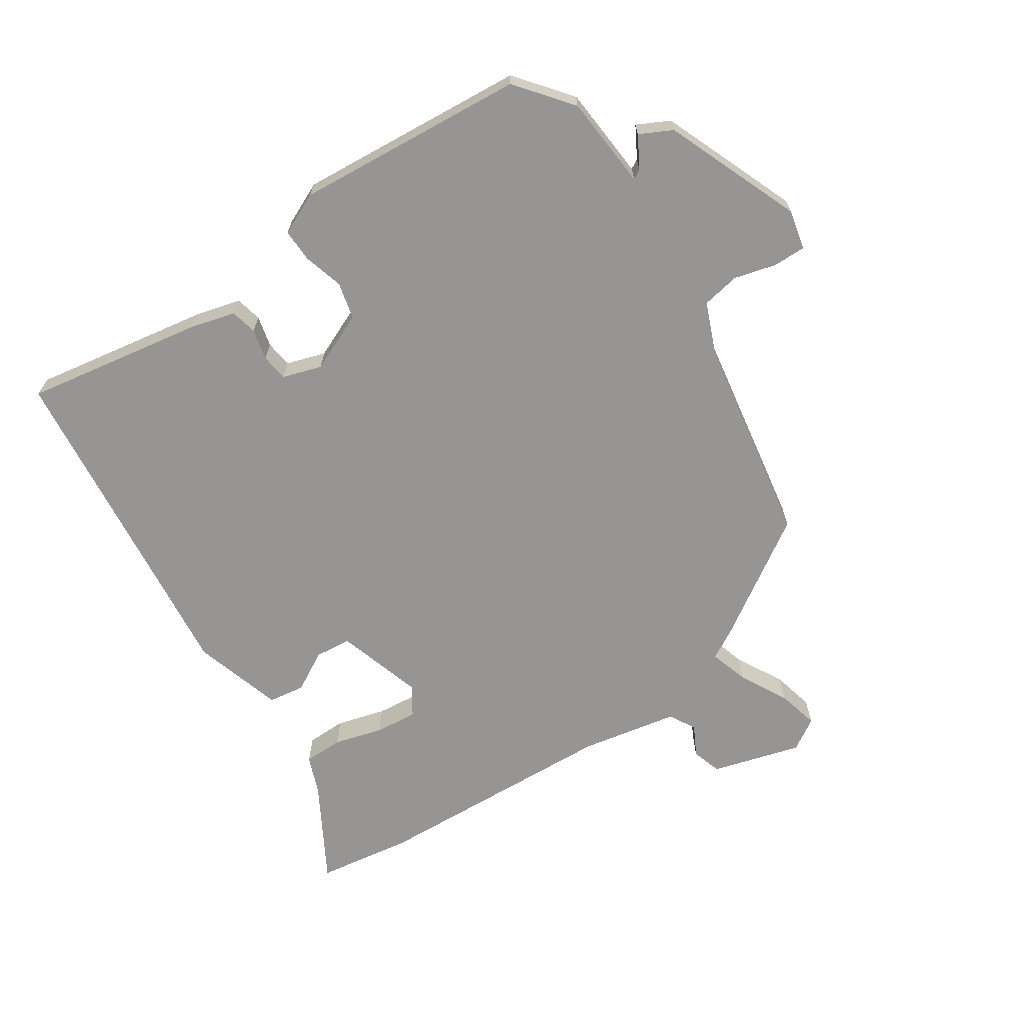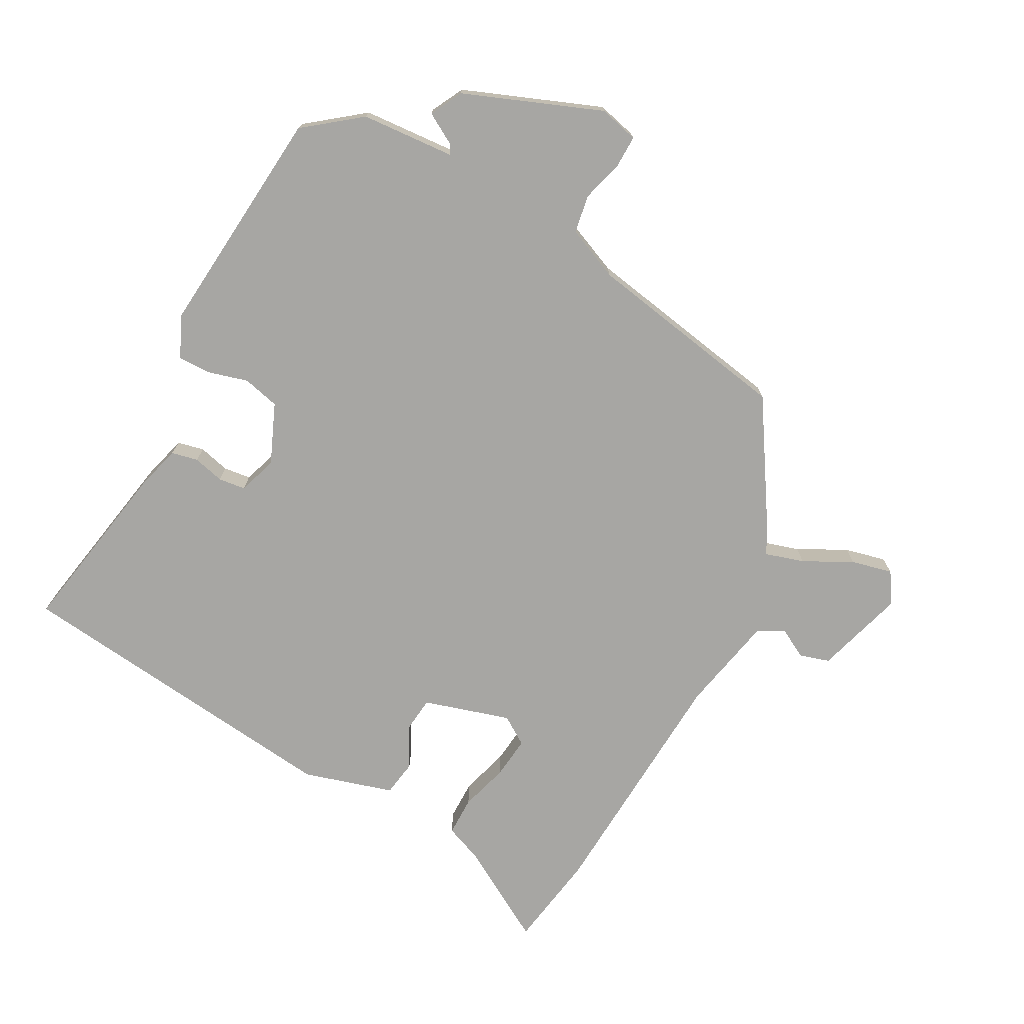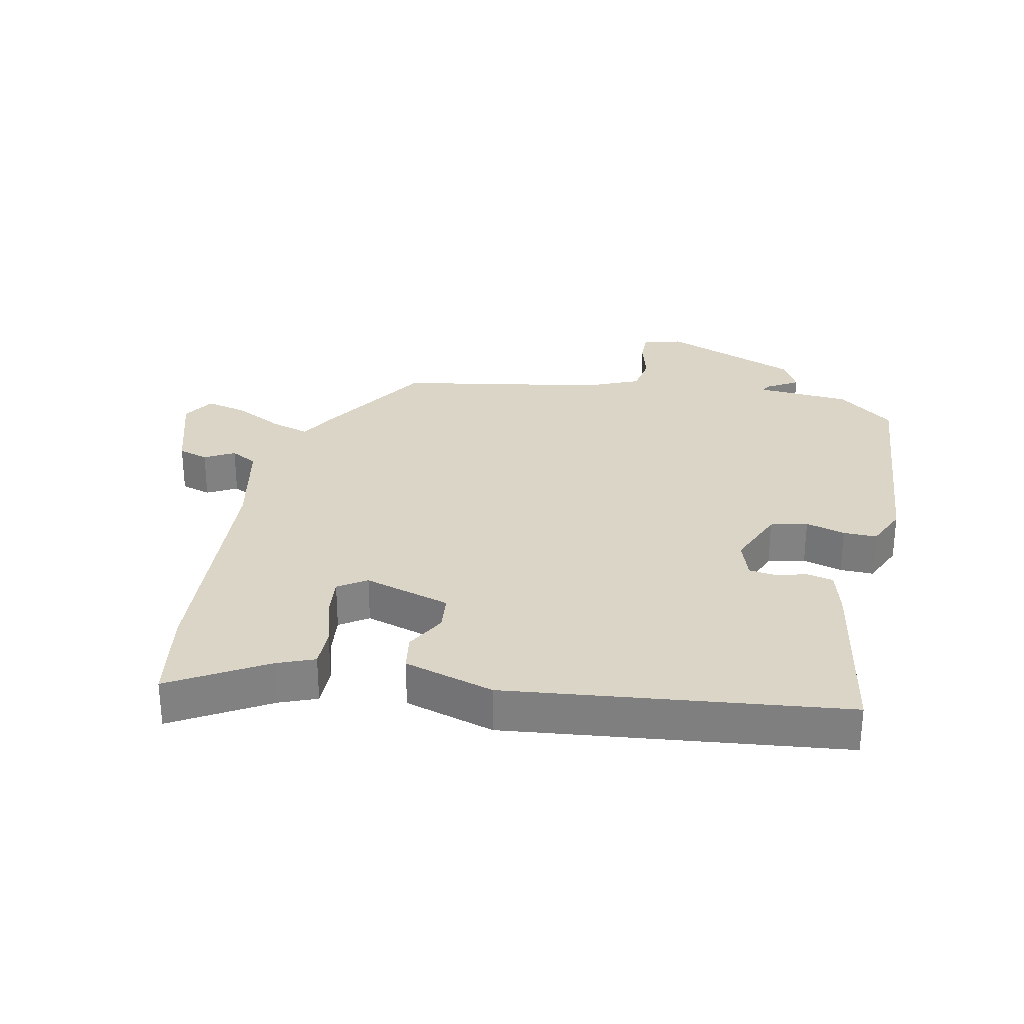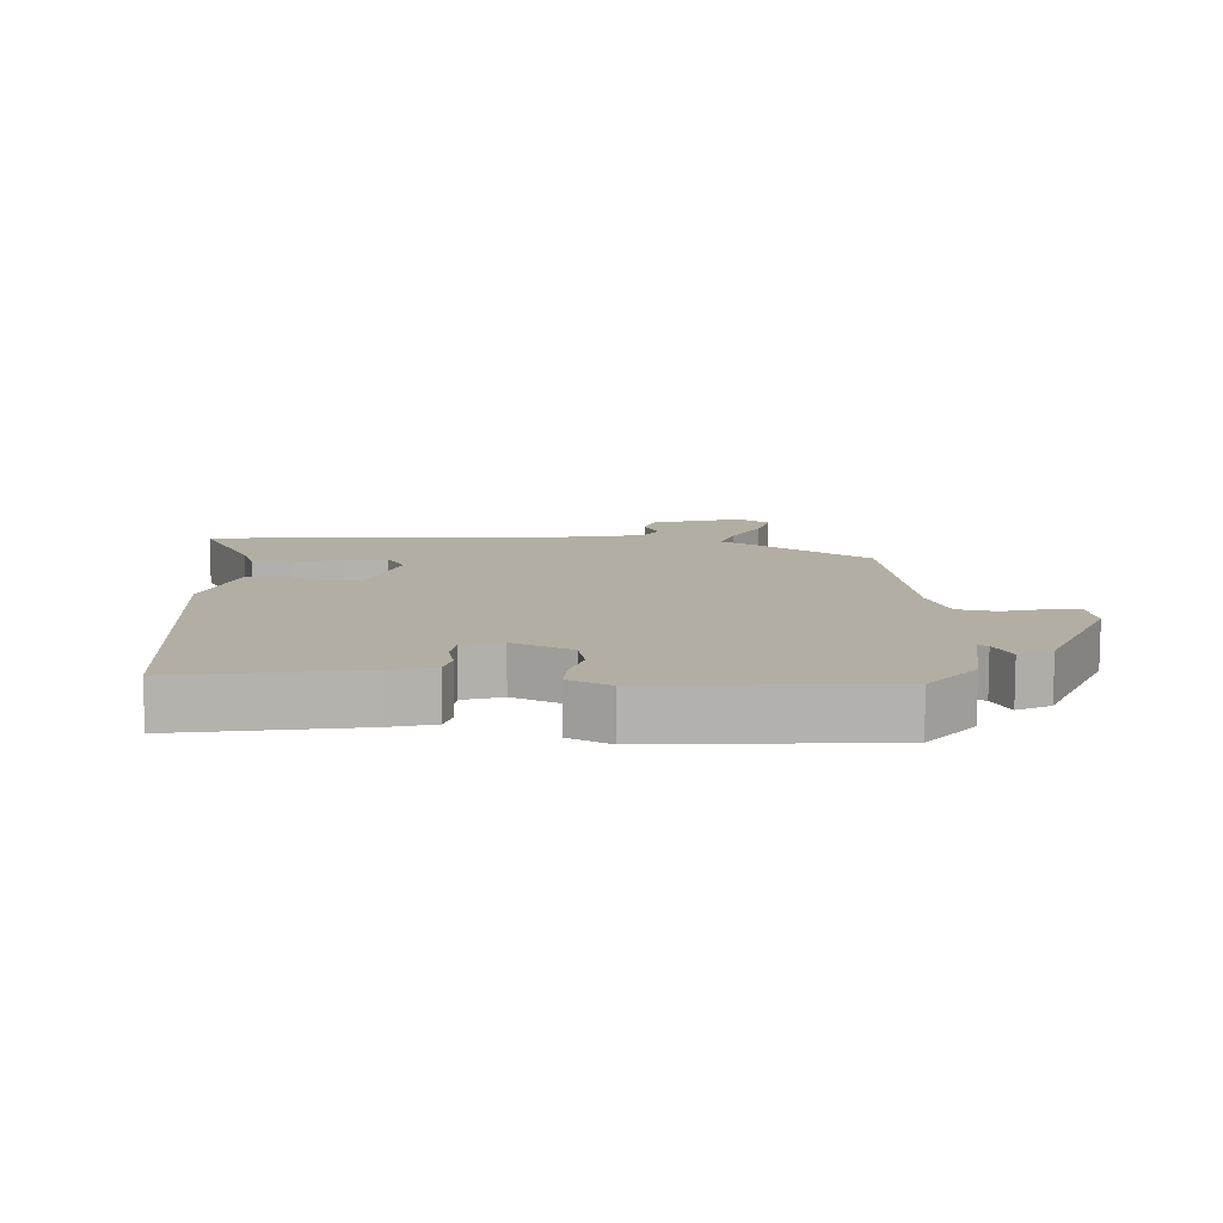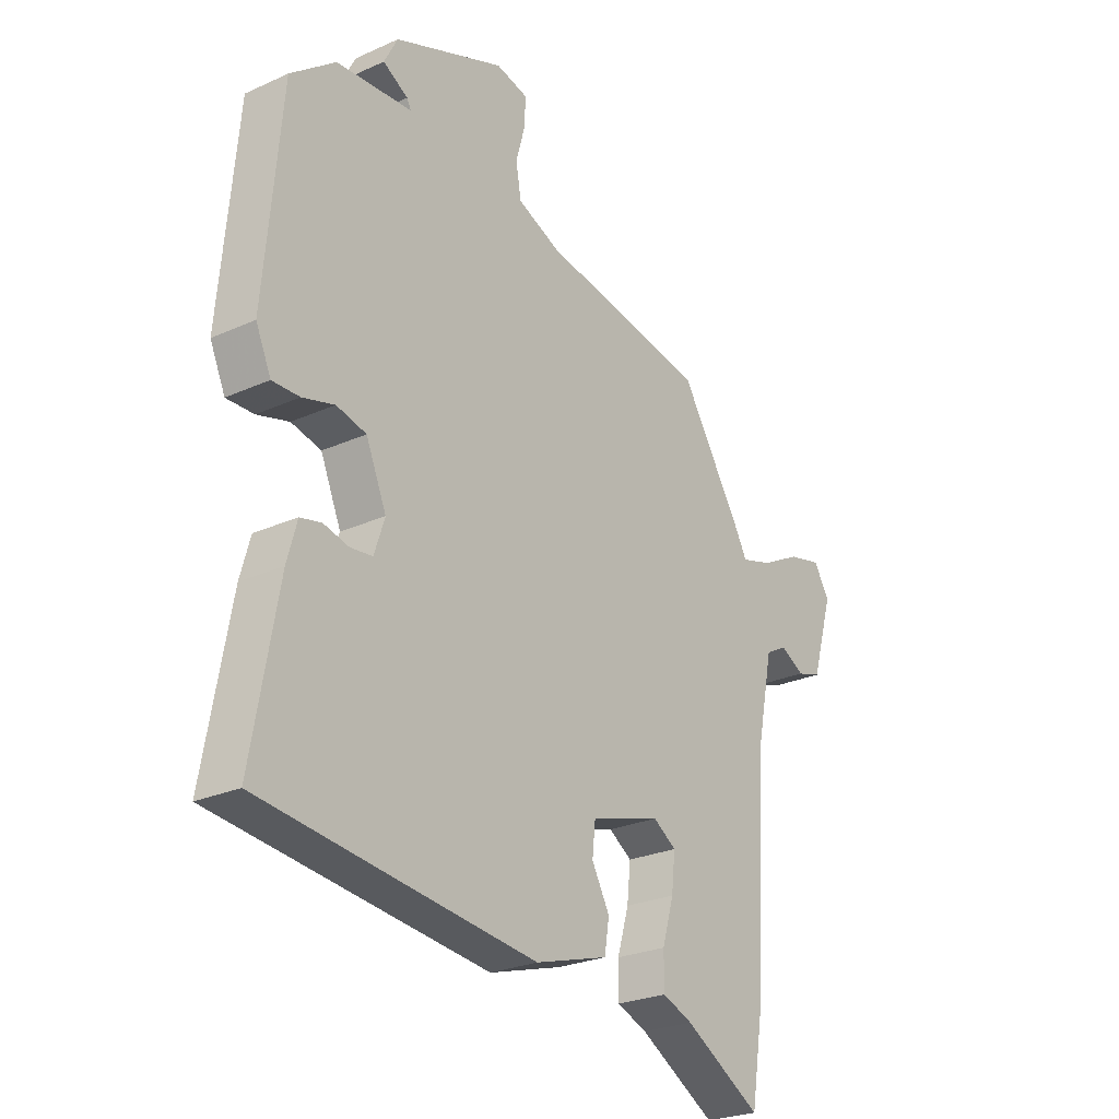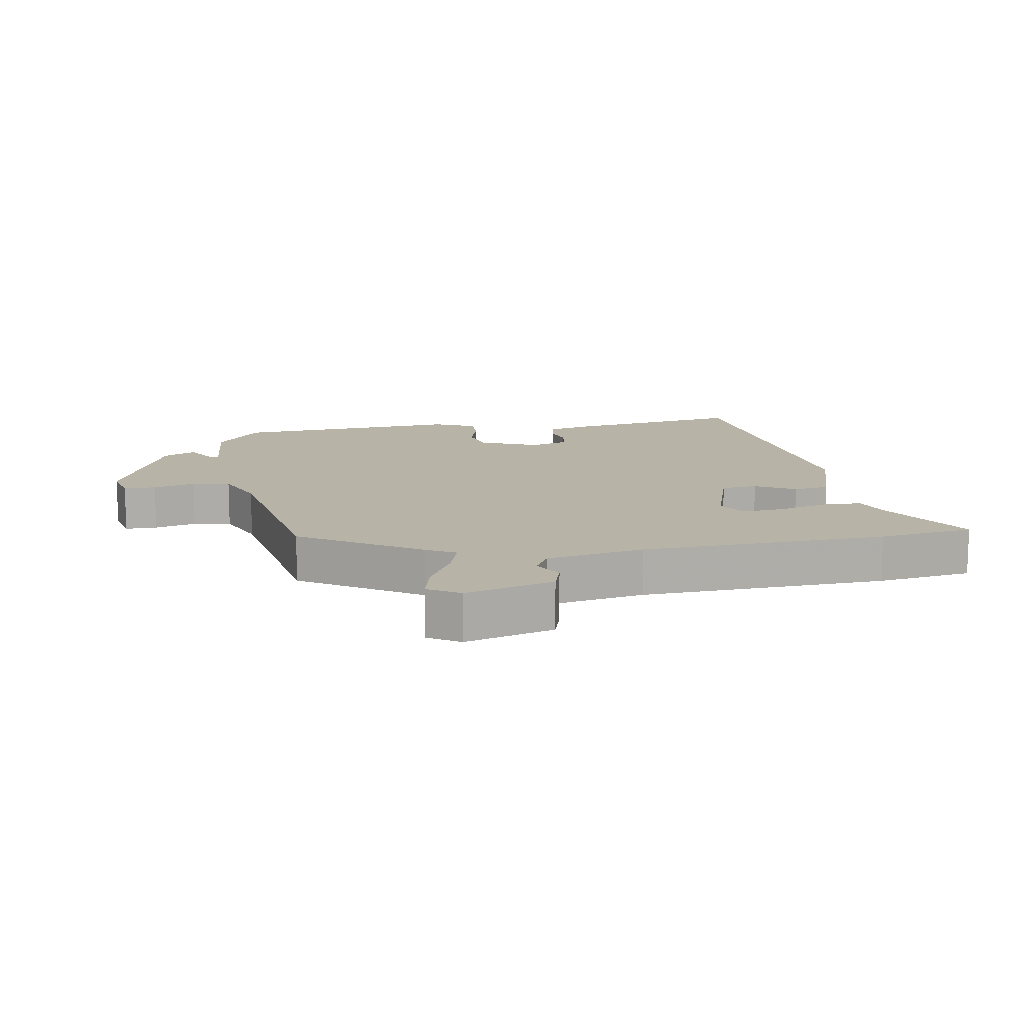
<metadata>
{"format":"obj","ext":"obj","renderer":"f3d","projection":"perspective","resolution":1024,"background":"white","views":[{"elev":-67.6,"azim":-55.9,"up":"+Y"},{"elev":-74.1,"azim":-28.3,"up":"+Y"},{"elev":29.5,"azim":-168.1,"up":"+Y"},{"elev":10.9,"azim":-86.3,"up":"+Y"},{"elev":-25.5,"azim":-54.0,"up":"+Z"},{"elev":12.9,"azim":81.0,"up":"+Y"}]}
</metadata>
<code>
v -0.51 0.07 -0.435
v -0.46 0.07 -0.158
v -0.441 0.07 -0.09
v -0.4 0.07 -0.081
v -0.352 0.07 -0.093
v -0.31 0.07 -0.088
v -0.29 0.07 -0.028
v -0.329 0.07 0.064
v -0.386 0.07 0.078
v -0.447 0.07 0.061
v -0.499 0.07 0.06
v -0.528 0.07 0.125
v -0.496 0.07 0.482
v -0.41 0.07 0.549
v -0.265 0.07 0.559
v -0.273 0.07 0.574
v -0.321 0.07 0.602
v -0.295 0.07 0.652
v -0.083 0.07 0.735
v -0.022 0.07 0.72
v -0.023 0.07 0.67
v -0.041 0.07 0.605
v -0.031 0.07 0.546
v 0.051 0.07 0.511
v 0.369 0.07 0.454
v 0.486 0.07 0.268
v 0.51 0.07 0.224
v 0.57 0.07 0.242
v 0.645 0.07 0.281
v 0.709 0.07 0.296
v 0.739 0.07 0.247
v 0.698 0.07 0.11
v 0.652 0.07 0.096
v 0.606 0.07 0.121
v 0.565 0.07 0.099
v 0.534 0.07 -0.052
v 0.511 0.07 -0.432
v 0.487 0.07 -0.579
v 0.34 0.07 -0.493
v 0.282 0.07 -0.47
v 0.282 0.07 -0.409
v 0.304 0.07 -0.334
v 0.311 0.07 -0.269
v 0.267 0.07 -0.24
v 0.133 0.07 -0.28
v 0.127 0.07 -0.336
v 0.161 0.07 -0.398
v 0.152 0.07 -0.454
v 0.013 0.07 -0.495
v -0.51 0 -0.435
v -0.46 0 -0.158
v -0.441 0 -0.09
v -0.4 0 -0.081
v -0.352 0 -0.093
v -0.31 0 -0.088
v -0.29 0 -0.028
v -0.329 0 0.064
v -0.386 0 0.078
v -0.447 0 0.061
v -0.499 0 0.06
v -0.528 0 0.125
v -0.496 0 0.482
v -0.41 0 0.549
v -0.265 0 0.559
v -0.273 0 0.574
v -0.321 0 0.602
v -0.295 0 0.652
v -0.083 0 0.735
v -0.022 0 0.72
v -0.023 0 0.67
v -0.041 0 0.605
v -0.031 0 0.546
v 0.051 0 0.511
v 0.369 0 0.454
v 0.486 0 0.268
v 0.51 0 0.224
v 0.57 0 0.242
v 0.645 0 0.281
v 0.709 0 0.296
v 0.739 0 0.247
v 0.698 0 0.11
v 0.652 0 0.096
v 0.606 0 0.121
v 0.565 0 0.099
v 0.534 0 -0.052
v 0.511 0 -0.432
v 0.487 0 -0.579
v 0.34 0 -0.493
v 0.282 0 -0.47
v 0.282 0 -0.409
v 0.304 0 -0.334
v 0.311 0 -0.269
v 0.267 0 -0.24
v 0.133 0 -0.28
v 0.127 0 -0.336
v 0.161 0 -0.398
v 0.152 0 -0.454
v 0.013 0 -0.495
f 46 47 48 49
f 45 46 49 1
f 44 45 1 2
f 39 40 41 42
f 39 42 43
f 36 37 38 39
f 35 36 39 43
f 31 32 33 34
f 31 34 35
f 28 29 30 31
f 27 28 31 35
f 24 25 26 27
f 23 24 27 35
f 19 20 21 22
f 19 22 23
f 16 17 18 19
f 15 16 19 23
f 9 10 11 12
f 8 9 12 13
f 7 8 13 14
f 2 3 4 5
f 44 2 5 6
f 23 35 43 44
f 23 44 6 7
f 7 14 15 23
f 98 97 96 95
f 50 98 95 94
f 51 50 94 93
f 91 90 89 88
f 92 91 88
f 88 87 86 85
f 92 88 85 84
f 83 82 81 80
f 84 83 80
f 80 79 78 77
f 84 80 77 76
f 76 75 74 73
f 84 76 73 72
f 71 70 69 68
f 72 71 68
f 68 67 66 65
f 72 68 65 64
f 61 60 59 58
f 62 61 58 57
f 63 62 57 56
f 54 53 52 51
f 55 54 51 93
f 93 92 84 72
f 56 55 93 72
f 72 64 63 56
f 1 50 51 2
f 2 51 52 3
f 3 52 53 4
f 4 53 54 5
f 5 54 55 6
f 6 55 56 7
f 7 56 57 8
f 8 57 58 9
f 9 58 59 10
f 10 59 60 11
f 11 60 61 12
f 12 61 62 13
f 13 62 63 14
f 14 63 64 15
f 15 64 65 16
f 16 65 66 17
f 17 66 67 18
f 18 67 68 19
f 19 68 69 20
f 20 69 70 21
f 21 70 71 22
f 22 71 72 23
f 23 72 73 24
f 24 73 74 25
f 25 74 75 26
f 26 75 76 27
f 27 76 77 28
f 28 77 78 29
f 29 78 79 30
f 30 79 80 31
f 31 80 81 32
f 32 81 82 33
f 33 82 83 34
f 34 83 84 35
f 35 84 85 36
f 36 85 86 37
f 37 86 87 38
f 38 87 88 39
f 39 88 89 40
f 40 89 90 41
f 41 90 91 42
f 42 91 92 43
f 43 92 93 44
f 44 93 94 45
f 45 94 95 46
f 46 95 96 47
f 47 96 97 48
f 48 97 98 49
f 49 98 50 1

</code>
